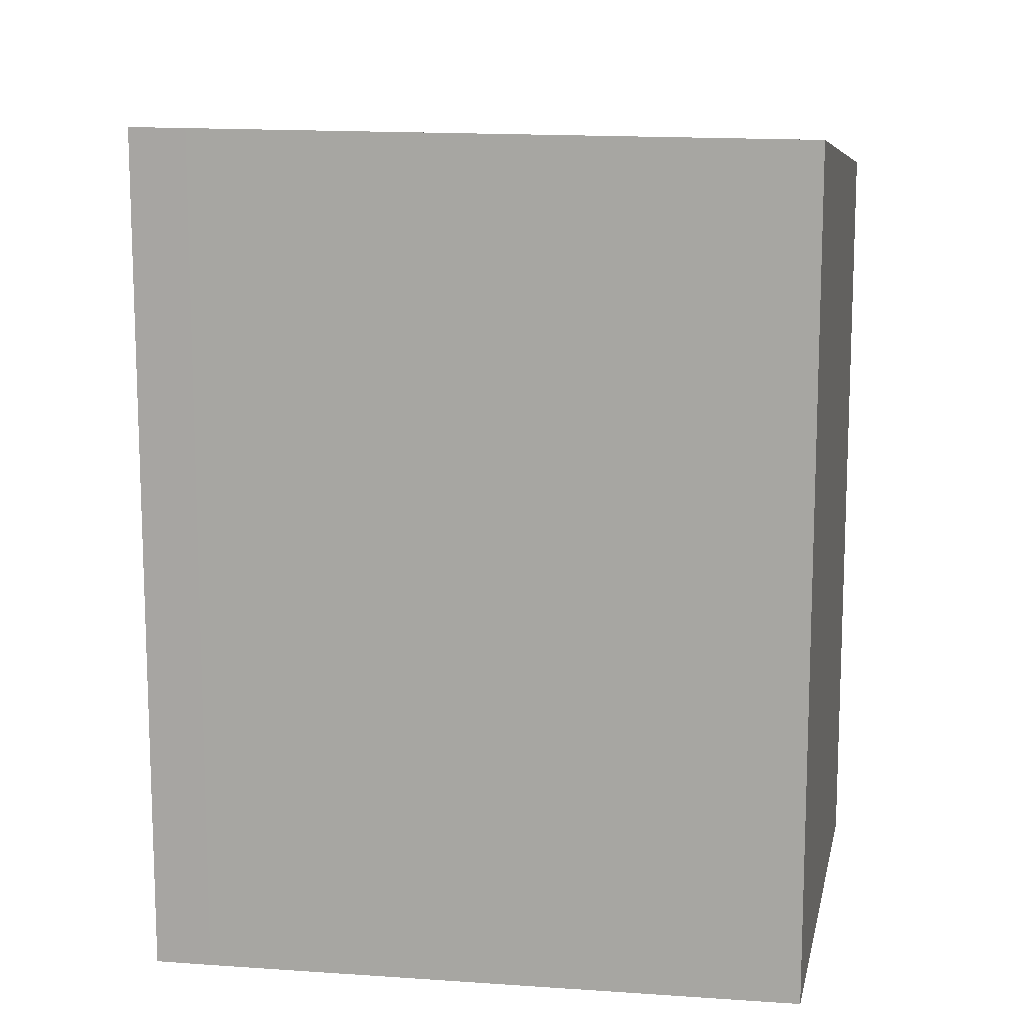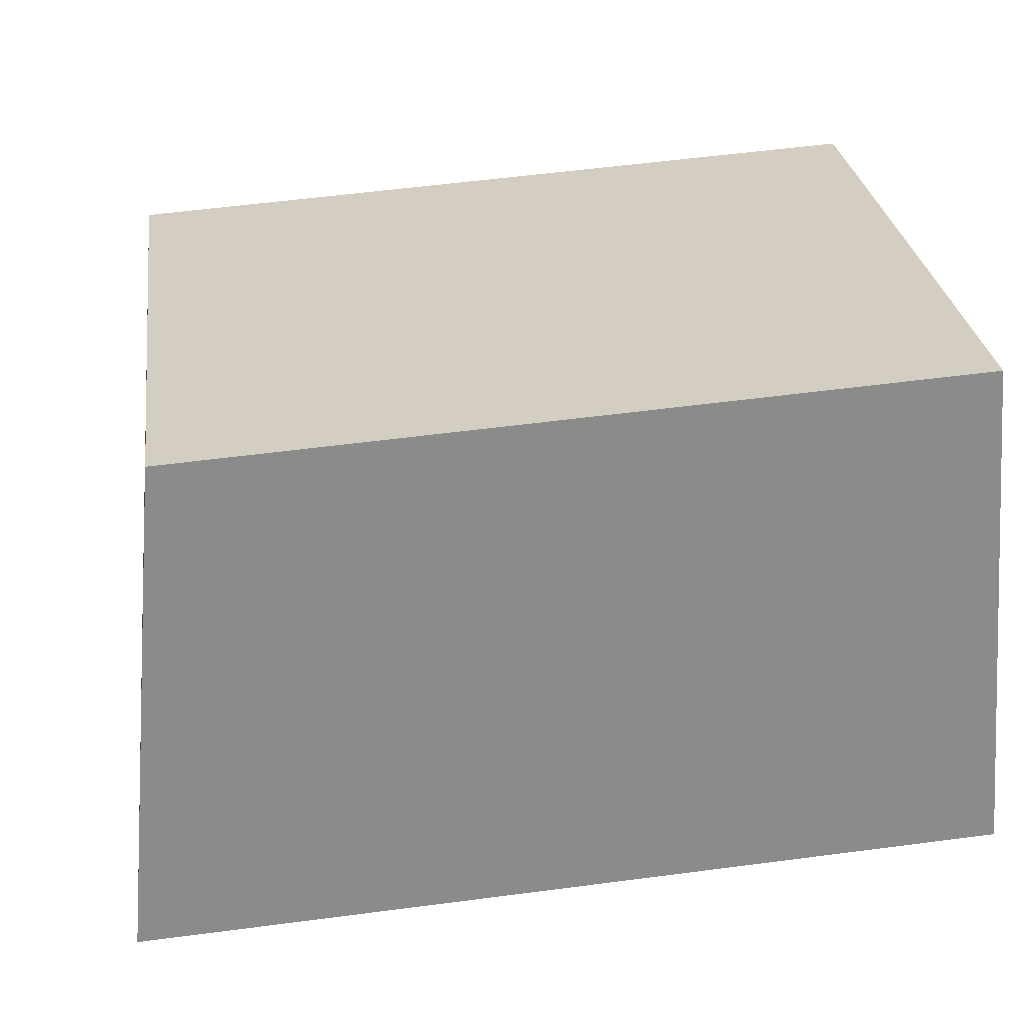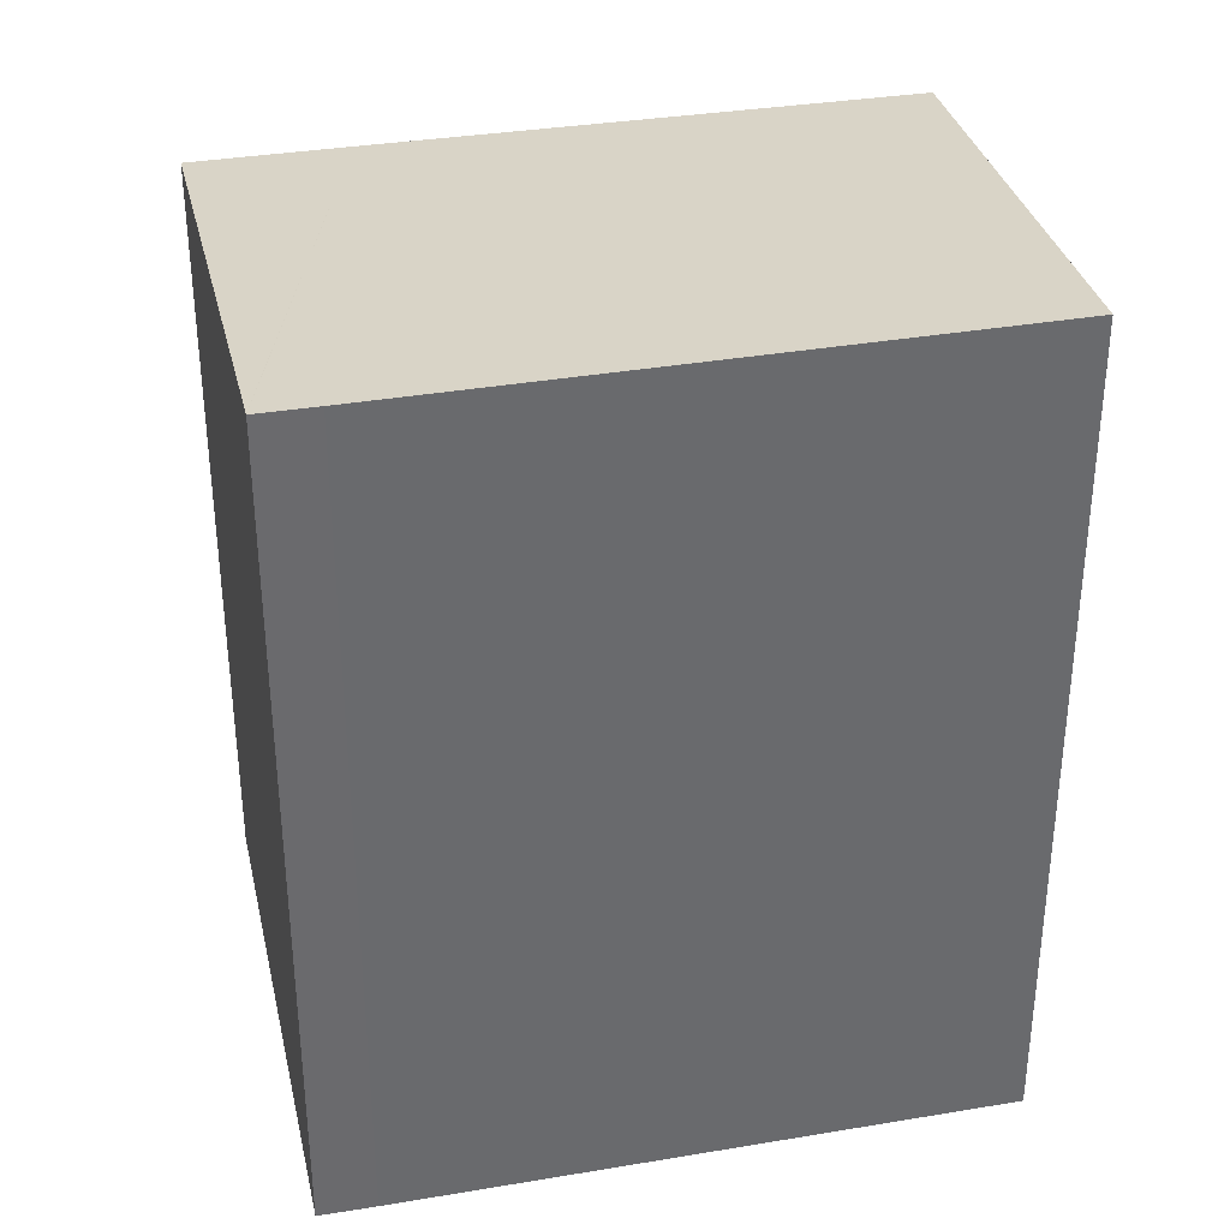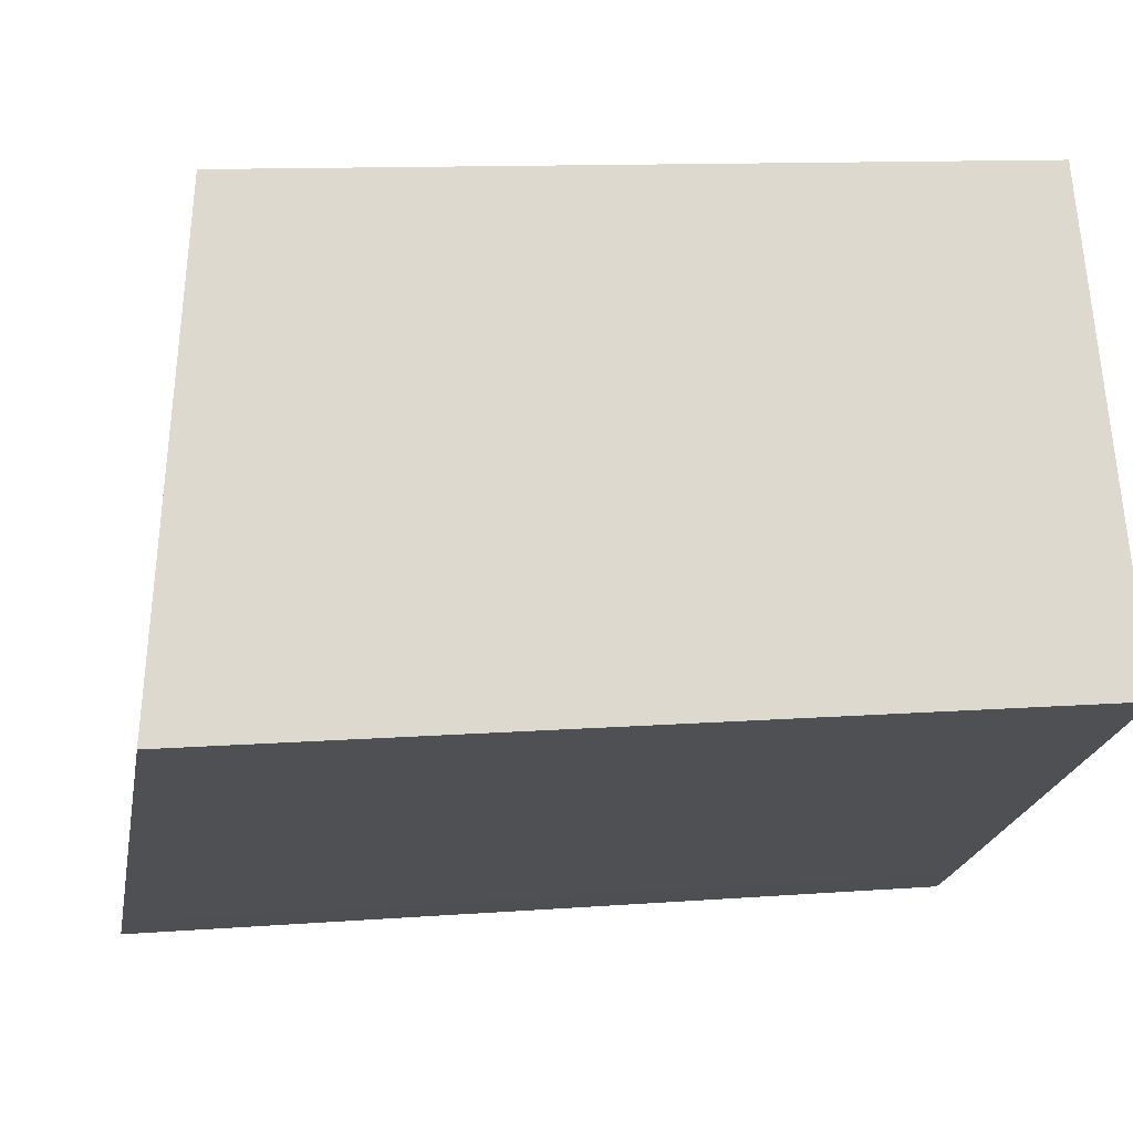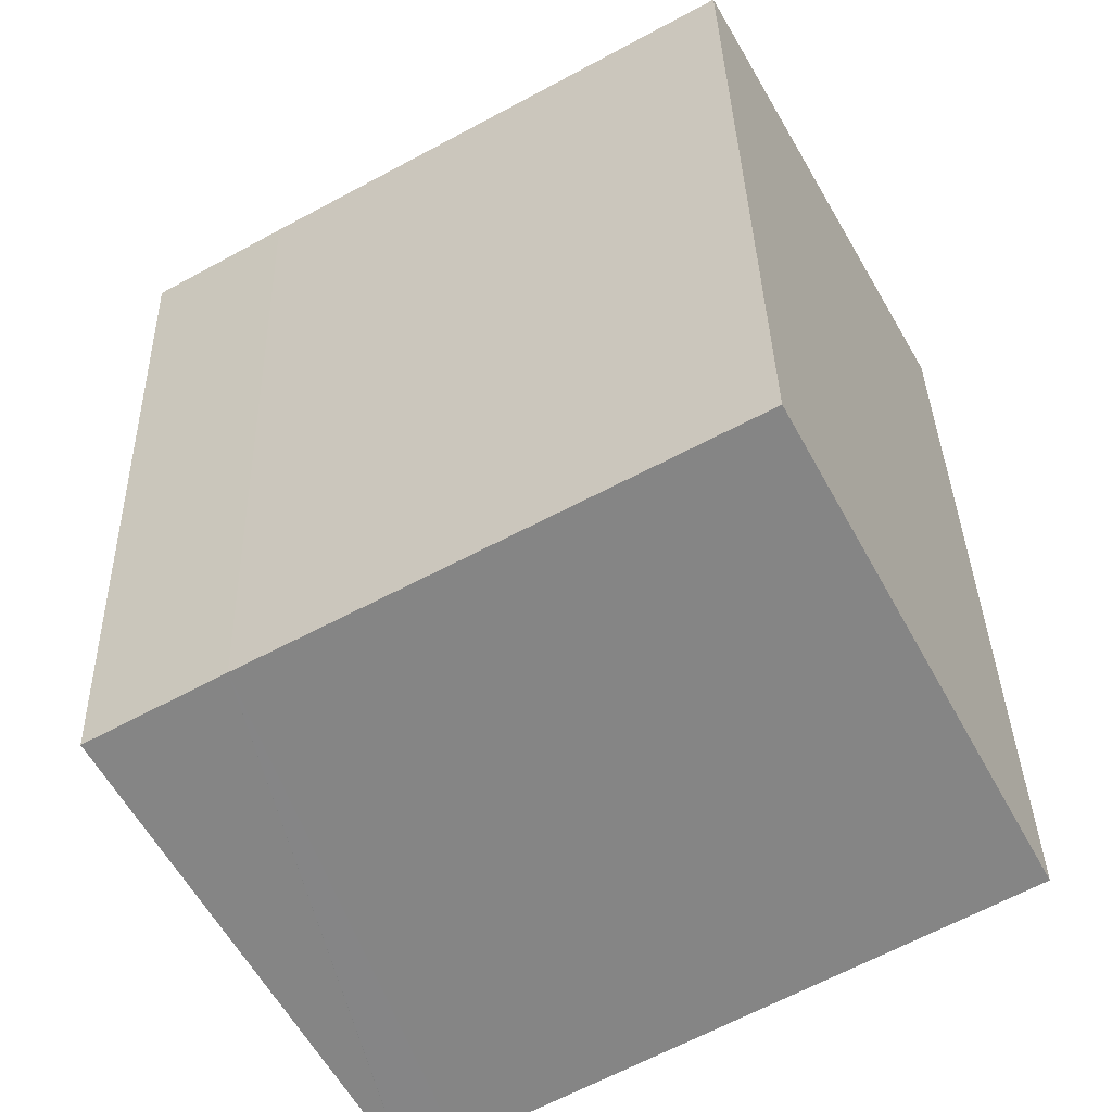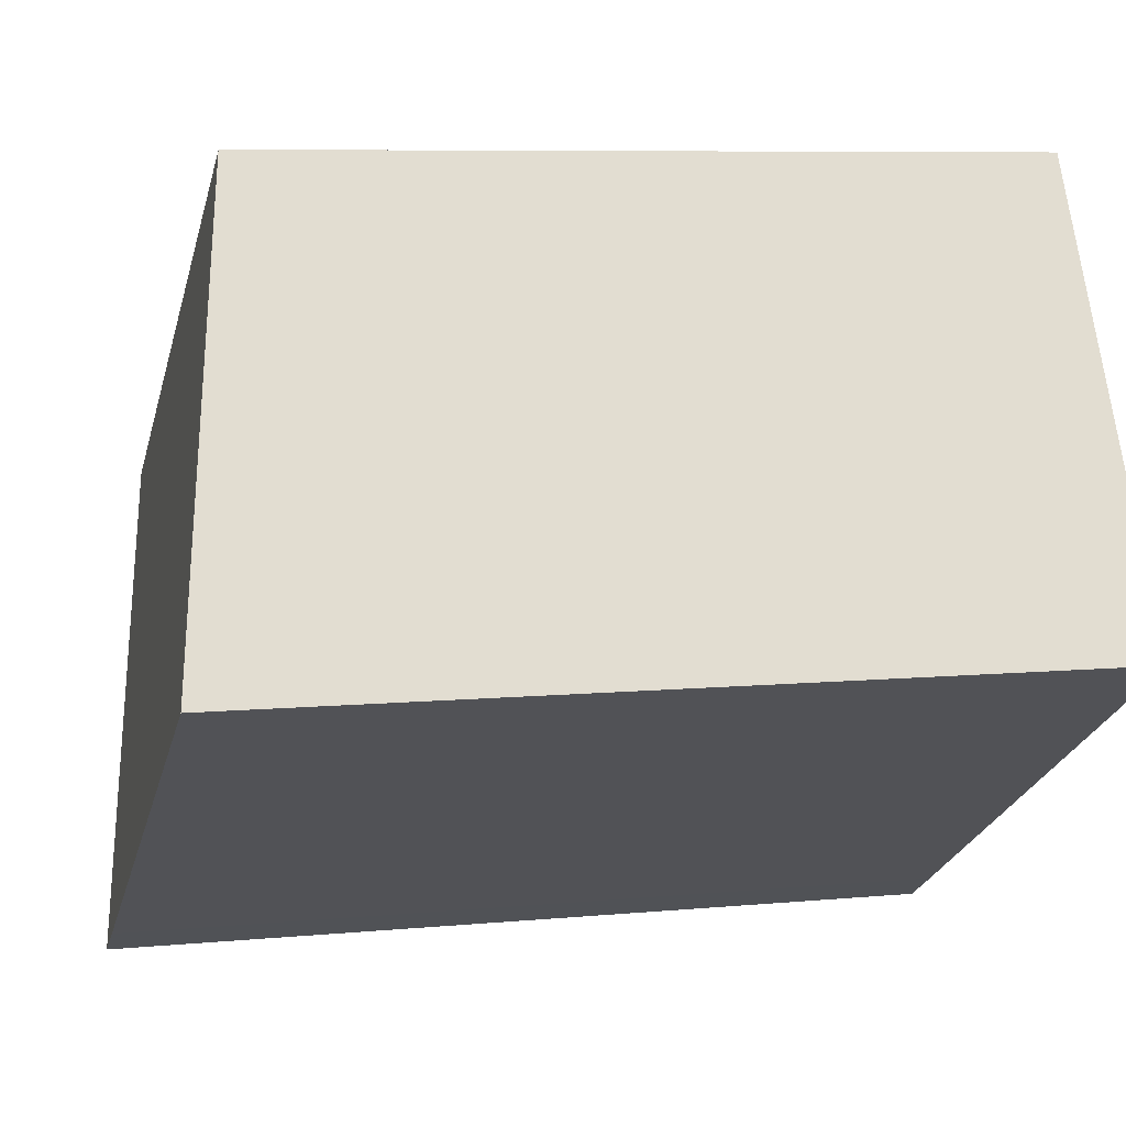
<metadata>
{"format":"obj","ext":"obj","renderer":"f3d","projection":"perspective","resolution":1024,"background":"white","views":[{"elev":13.8,"azim":-140.0,"up":"+Y"},{"elev":55.7,"azim":-97.9,"up":"+Z"},{"elev":37.3,"azim":-161.4,"up":"+Y"},{"elev":11.2,"azim":-100.7,"up":"+Z"},{"elev":35.0,"azim":178.6,"up":"+Z"},{"elev":7.5,"azim":-105.3,"up":"+Z"}]}
</metadata>
<code>
v  14.1 13.2 1.812
v  11.88 -1.893e-16 3.092
v  14.1 -1.11e-16 1.812
v  11.88 13.2 3.092
v  4.29 -4.532e-16 7.402
v  4.156 13.2 7.478
v  4.156 -4.579e-16 7.478
v  4.29 13.2 7.402
v  1.762 -1.941e-16 3.17
v  0 14.44 8.841e-16
v  0 0 0
v  1.762 13.91 3.17
v  8.763 3.218e-16 -5.255
v  8.763 14.47 -5.255
v  9.601 14.47 -5.724
v  9.592 3.514e-16 -5.739
v  9.592 14.47 -5.739
v  9.601 3.505e-16 -5.724
g defaultobject
f 1 2 3
f 2 1 4
f 5 6 7
f 6 5 8
f 8 5 2
f 8 2 4
f 9 10 11
f 10 9 7
f 10 7 6
f 10 6 12
f 10 13 11
f 13 10 14
f 15 16 17
f 16 15 1
f 16 1 18
f 18 1 3
f 12 14 10
f 14 12 6
f 14 6 8
f 14 8 4
f 14 4 17
f 17 4 15
f 15 4 1
f 2 18 3
f 18 2 5
f 18 5 16
f 16 5 13
f 13 5 11
f 11 5 9
f 9 5 7
f 14 16 13
f 16 14 17

</code>
